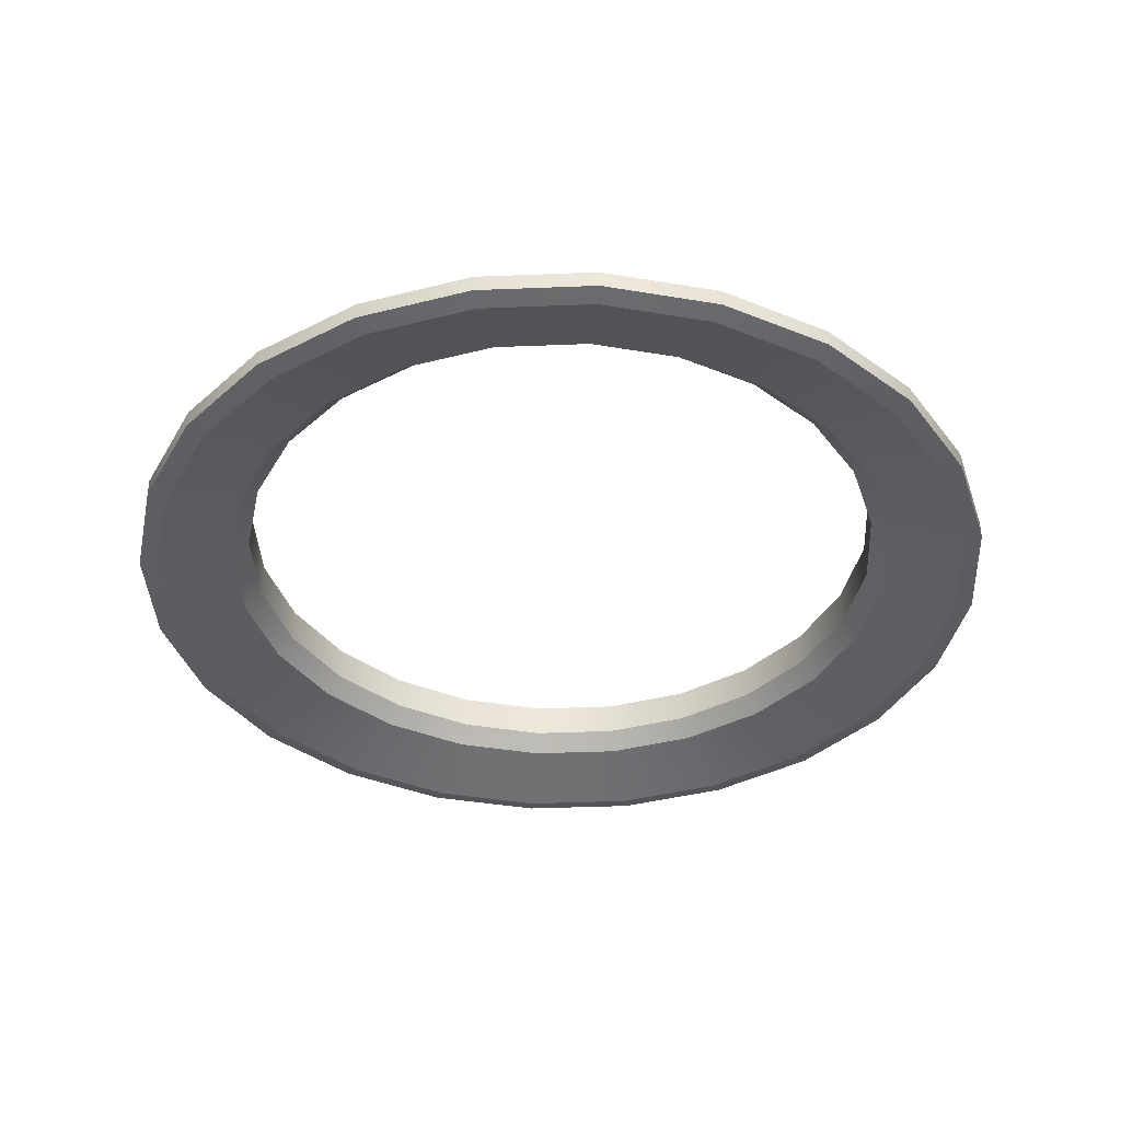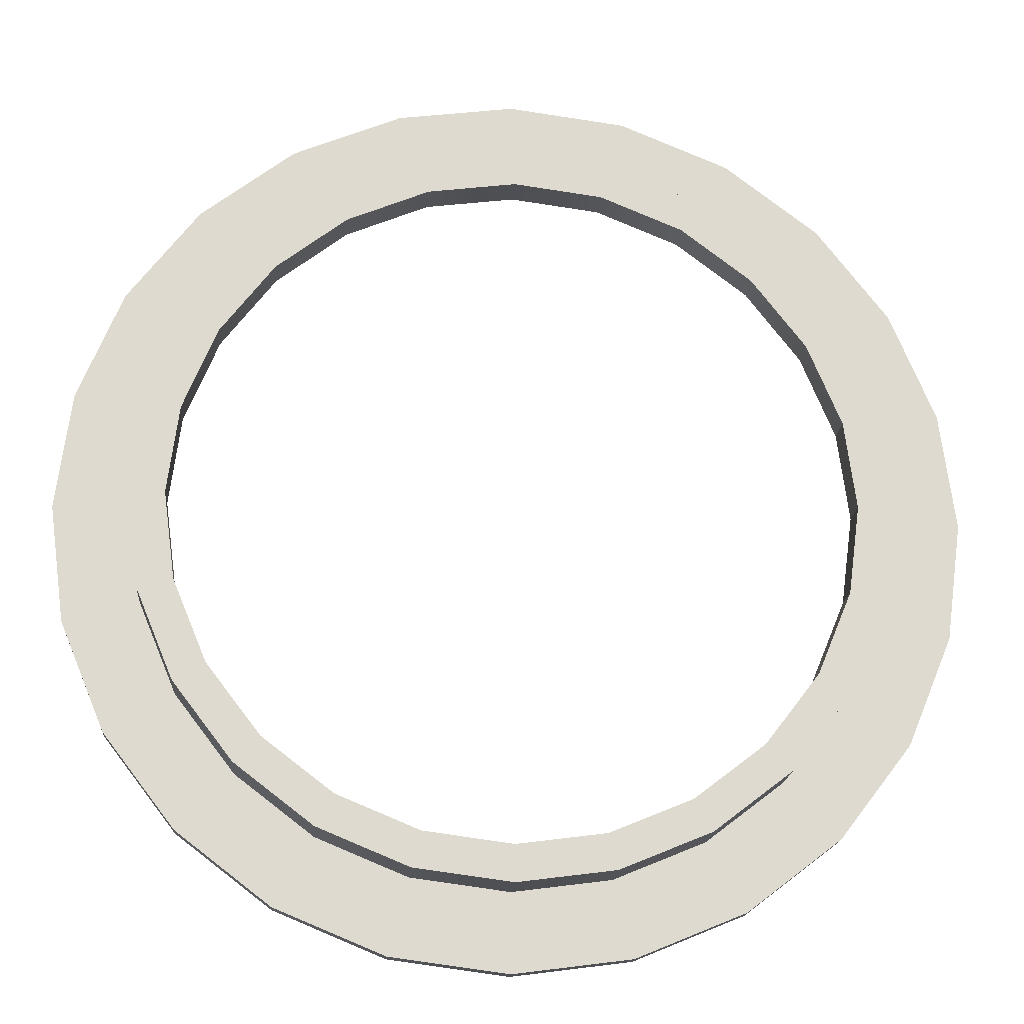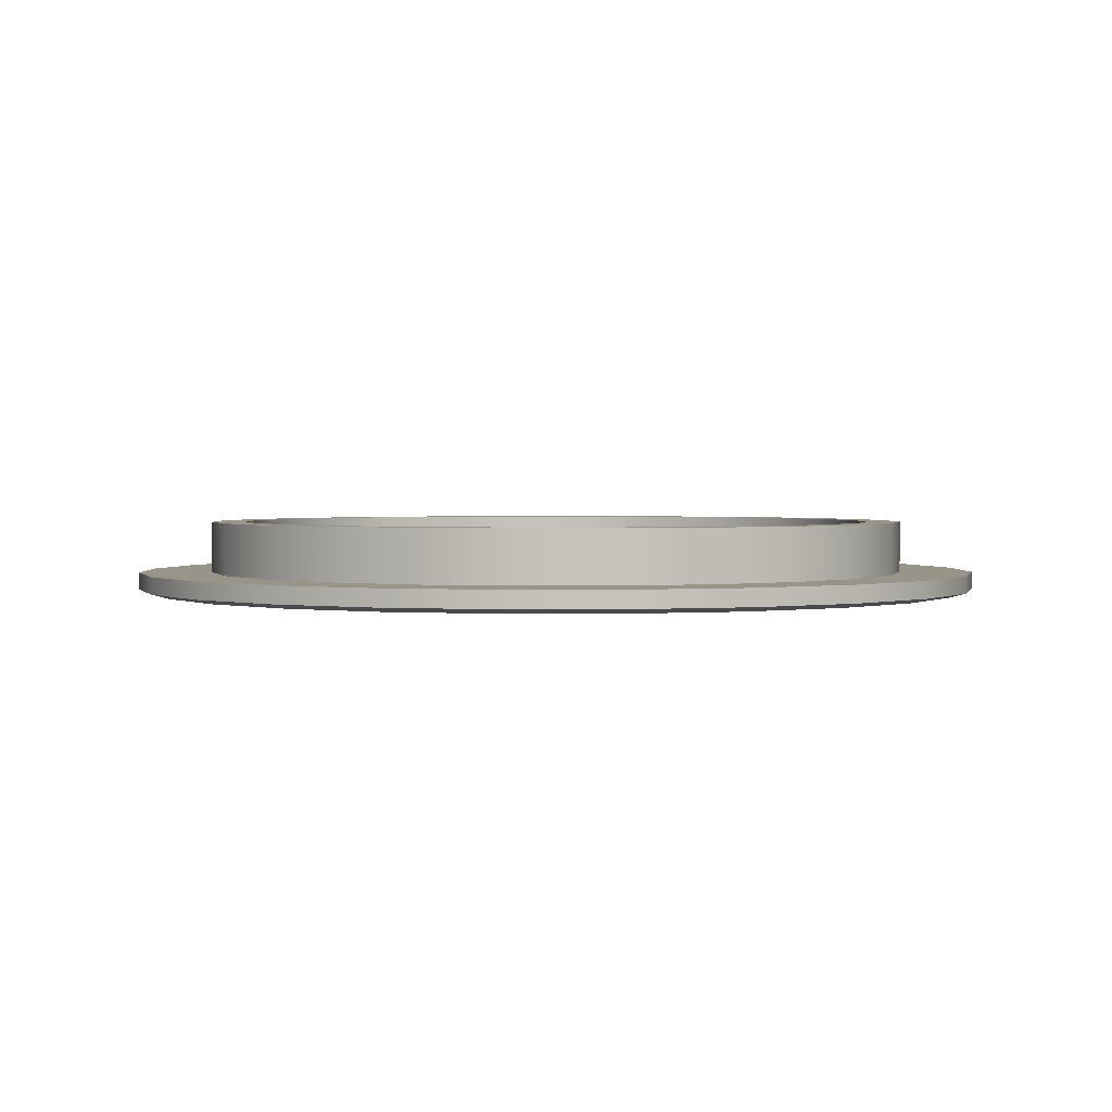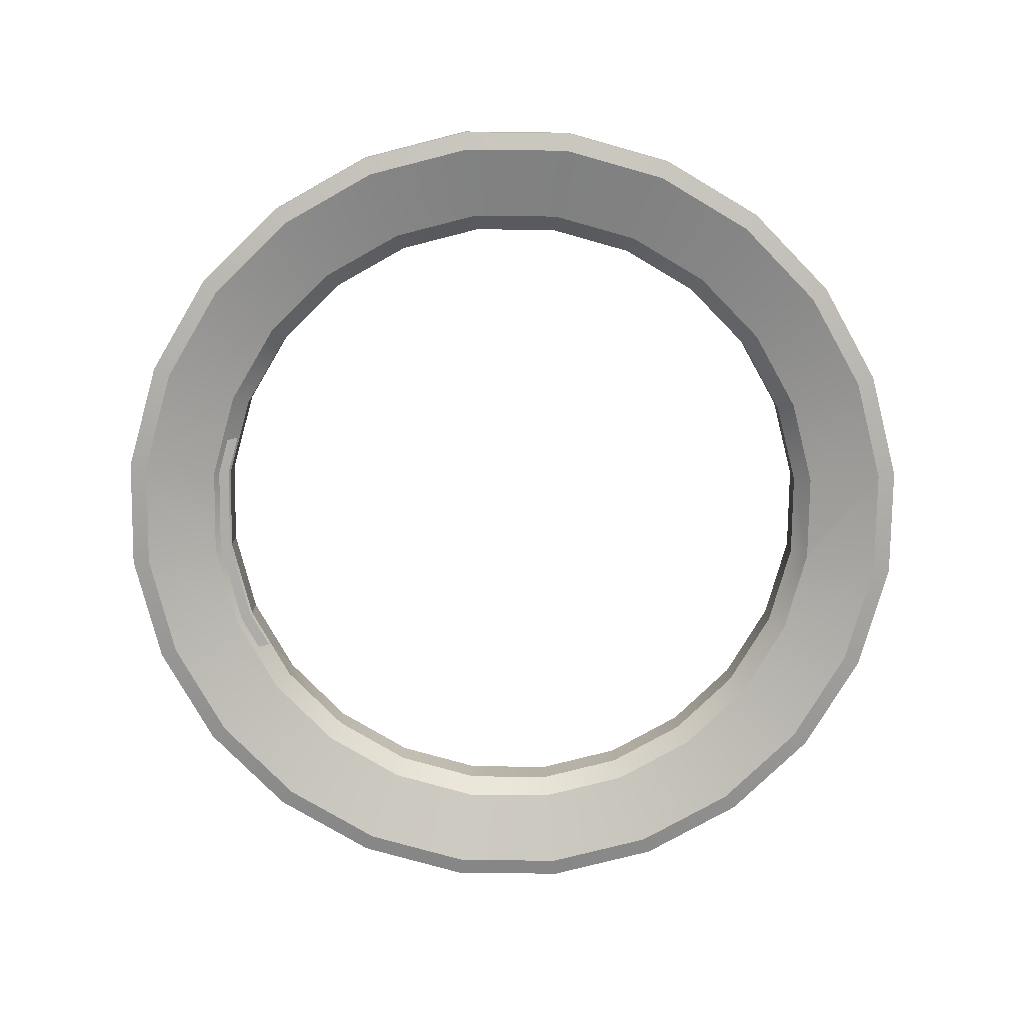
<metadata>
{"format":"obj","ext":"obj","renderer":"f3d","projection":"perspective","resolution":1024,"background":"white","views":[{"elev":-38.6,"azim":-94.6,"up":"+Y"},{"elev":-18.3,"azim":175.8,"up":"+Z"},{"elev":1.9,"azim":-99.0,"up":"+Y"},{"elev":-76.9,"azim":6.8,"up":"+Y"}]}
</metadata>
<code>
o MeshWashingMachineDoor_2_1_GeomSubset_0
v -0.2046 -0.3108 0.09701
v -0.2189 -0.3108 0.09701
v -0.2144 -0.3108 0.07316
v -0.2369 -0.3108 0.01579
v -0.222 -0.3108 0.01579
v -0.2144 -0.3108 -0.04157
v -0.2189 -0.3108 -0.06542
v -0.2046 -0.3108 -0.06542
v -0.000347 -0.3143 0.3015
v 0.07359 -0.3143 0.2917
v -0.07428 -0.3143 0.2917
v -0.1432 -0.3143 0.2632
v 0.1425 -0.3143 0.2632
v -0.000347 -0.3143 0.2525
v -0.06162 -0.3143 0.2445
v -0.1187 -0.3143 0.2208
v -0.2023 -0.3143 0.2178
v -0.1677 -0.3143 0.1832
v -0.2477 -0.3143 0.1586
v -0.2054 -0.3143 0.1342
v -0.2763 -0.3143 0.08973
v -0.229 -0.3143 0.07707
v -0.2371 -0.3143 0.01579
v -0.286 -0.3143 0.01579
v -0.229 -0.3143 -0.04548
v -0.2763 -0.3143 -0.05814
v -0.2054 -0.3143 -0.1026
v -0.2477 -0.3143 -0.127
v -0.1677 -0.3143 -0.1516
v -0.2023 -0.3143 -0.1862
v -0.1187 -0.3143 -0.1892
v -0.06162 -0.3143 -0.2129
v -0.000347 -0.3143 -0.2209
v -0.1432 -0.3143 -0.2316
v 0.06093 -0.3143 0.2445
v 0.118 -0.3143 0.2208
v 0.2016 -0.3143 0.2178
v 0.1671 -0.3143 0.1832
v 0.247 -0.3143 0.1586
v 0.2047 -0.3143 0.1342
v 0.2756 -0.3143 0.08973
v 0.2283 -0.3143 0.07707
v 0.2364 -0.3143 0.01579
v 0.2853 -0.3143 0.01579
v 0.2283 -0.3143 -0.04548
v 0.2756 -0.3143 -0.05814
v 0.2047 -0.3143 -0.1026
v 0.247 -0.3143 -0.127
v 0.1671 -0.3143 -0.1516
v 0.2016 -0.3143 -0.1862
v 0.118 -0.3143 -0.1892
v 0.06093 -0.3143 -0.2129
v 0.1425 -0.3143 -0.2316
v -0.07428 -0.3143 -0.2601
v 0.07359 -0.3143 -0.2601
v -0.000347 -0.3143 -0.2699
v -0.07428 -0.3255 0.2917
v -0.000347 -0.3255 0.3015
v 0.07359 -0.3255 0.2917
v -0.000347 -0.3287 0.2893
v 0.07045 -0.3287 0.28
v 0.1425 -0.3255 0.2632
v 0.1364 -0.3287 0.2527
v 0.2016 -0.3255 0.2178
v 0.1931 -0.3287 0.2092
v 0.247 -0.3255 0.1586
v 0.2365 -0.3287 0.1526
v 0.2756 -0.3255 0.08973
v 0.2639 -0.3287 0.08659
v 0.2732 -0.3287 0.01579
v 0.2853 -0.3255 0.01579
v 0.2639 -0.3287 -0.055
v 0.2756 -0.3255 -0.05814
v 0.2365 -0.3287 -0.121
v 0.247 -0.3255 -0.127
v 0.1931 -0.3287 -0.1776
v 0.2016 -0.3255 -0.1862
v 0.1364 -0.3287 -0.2211
v 0.1425 -0.3255 -0.2316
v 0.07045 -0.3287 -0.2484
v 0.07359 -0.3255 -0.2601
v -0.000347 -0.3287 -0.2577
v -0.000347 -0.3255 -0.2699
v -0.07114 -0.3287 0.28
v -0.1432 -0.3255 0.2632
v -0.1371 -0.3287 0.2527
v -0.2023 -0.3255 0.2178
v -0.1938 -0.3287 0.2092
v -0.2477 -0.3255 0.1586
v -0.2372 -0.3287 0.1526
v -0.2763 -0.3255 0.08973
v -0.2646 -0.3287 0.08659
v -0.2739 -0.3287 0.01579
v -0.286 -0.3255 0.01579
v -0.2646 -0.3287 -0.055
v -0.2763 -0.3255 -0.05814
v -0.2372 -0.3287 -0.121
v -0.2477 -0.3255 -0.127
v -0.1938 -0.3287 -0.1776
v -0.2023 -0.3255 -0.1862
v -0.1371 -0.3287 -0.2211
v -0.1432 -0.3255 -0.2316
v -0.07114 -0.3287 -0.2484
v -0.07428 -0.3255 -0.2601
v -0.000347 -0.2802 -0.2209
v 0.06093 -0.2802 -0.2129
v -0.06162 -0.2802 -0.2129
v 0.118 -0.2802 -0.1892
v -0.1187 -0.2802 -0.1892
v 0.1671 -0.2802 -0.1516
v -0.1677 -0.2802 -0.1516
v 0.2047 -0.2802 -0.1026
v -0.2054 -0.2802 -0.1026
v 0.2283 -0.2802 -0.04548
v -0.229 -0.2802 -0.04548
v 0.2364 -0.2802 0.01579
v -0.2371 -0.2802 0.01579
v 0.2283 -0.2802 0.07707
v -0.229 -0.2802 0.07707
v 0.2047 -0.2802 0.1342
v -0.2054 -0.2802 0.1342
v 0.1671 -0.2802 0.1832
v -0.1677 -0.2802 0.1832
v 0.118 -0.2802 0.2208
v -0.1187 -0.2802 0.2208
v 0.06093 -0.2802 0.2445
v -0.06162 -0.2802 0.2445
v -0.000347 -0.2802 0.2525
v -0.2034 -0.3108 0.09989
v -0.1978 -0.3044 0.09701
v -0.1964 -0.303 0.09701
v -0.2085 -0.3044 0.0712
v -0.2071 -0.303 0.0712
v -0.2158 -0.3044 0.01579
v -0.2144 -0.303 0.01579
v -0.2085 -0.3044 -0.03961
v -0.2071 -0.303 -0.03961
v -0.1978 -0.3044 -0.06542
v -0.1964 -0.303 -0.06542
v -0.2034 -0.3108 -0.0683
v -0.2189 -0.3044 -0.06542
v -0.2189 -0.3044 0.09701
v -0.2369 -0.3044 0.01579
v -0.05858 -0.3143 -0.2015
v -0.000347 -0.3143 -0.2092
v -0.1128 -0.3143 -0.1791
v -0.05575 -0.303 -0.191
v -0.000347 -0.303 -0.1983
v 0.05789 -0.3143 -0.2015
v -0.1594 -0.3143 -0.1433
v -0.1074 -0.303 -0.1696
v 0.05505 -0.303 -0.191
v 0.1122 -0.3143 -0.1791
v -0.1952 -0.3143 -0.09671
v -0.1517 -0.303 -0.1356
v 0.1067 -0.303 -0.1696
v 0.1588 -0.3143 -0.1433
v -0.2177 -0.3143 -0.04244
v -0.2064 -0.3143 -0.06957
v -0.1857 -0.303 -0.09123
v 0.151 -0.303 -0.1356
v 0.1945 -0.3143 -0.09671
v -0.2253 -0.3143 0.01579
v 0.185 -0.303 -0.09123
v 0.217 -0.3143 -0.04244
v -0.2177 -0.3143 0.07403
v 0.2064 -0.303 -0.03961
v 0.2247 -0.3143 0.01579
v 0.2174 -0.3143 -0.03961
v -0.1952 -0.3143 0.1283
v -0.2064 -0.3143 0.1012
v 0.2137 -0.303 0.01579
v 0.217 -0.3143 0.07403
v -0.1594 -0.3143 0.1749
v -0.1857 -0.303 0.1228
v 0.2064 -0.303 0.0712
v 0.1945 -0.3143 0.1283
v -0.1128 -0.3143 0.2106
v -0.1517 -0.303 0.1672
v 0.185 -0.303 0.1228
v 0.1588 -0.3143 0.1749
v -0.05858 -0.3143 0.2331
v -0.1074 -0.303 0.2012
v 0.151 -0.303 0.1672
v 0.1122 -0.3143 0.2106
v -0.000347 -0.3143 0.2408
v -0.05575 -0.303 0.2226
v 0.1067 -0.303 0.2012
v 0.05789 -0.3143 0.2331
v -0.000347 -0.303 0.2299
v 0.05505 -0.303 0.2226
v -0.2071 -0.2802 0.0712
v -0.2144 -0.2802 0.01579
v -0.2071 -0.2802 -0.03961
v -0.1857 -0.2802 -0.09123
v -0.000347 -0.2802 -0.1983
v -0.05575 -0.2802 -0.191
v -0.1074 -0.2802 -0.1696
v 0.05505 -0.2802 -0.191
v -0.1517 -0.2802 -0.1356
v 0.1067 -0.2802 -0.1696
v 0.151 -0.2802 -0.1356
v 0.185 -0.2802 -0.09123
v 0.2064 -0.2802 -0.03961
v 0.2137 -0.2802 0.01579
v -0.1857 -0.2802 0.1228
v 0.2064 -0.2802 0.0712
v -0.1517 -0.2802 0.1672
v 0.185 -0.2802 0.1228
v -0.1074 -0.2802 0.2012
v 0.151 -0.2802 0.1672
v -0.05575 -0.2802 0.2226
v 0.1067 -0.2802 0.2012
v -0.000347 -0.2802 0.2299
v 0.05505 -0.2802 0.2226
v -0.1785 -0.2018 0.0325
v 0.1778 -0.2018 0.0325
v -0.1807 -0.2018 0.01579
v 0.18 -0.2018 0.01579
v -0.1745 -0.2018 -0.03087
v 0.1738 -0.2018 -0.03087
v -0.1565 -0.2018 -0.07436
v 0.1558 -0.2018 -0.07436
v -0.1278 -0.2018 -0.1117
v 0.1272 -0.2018 -0.1117
v -0.0905 -0.2018 -0.1404
v 0.08981 -0.2018 -0.1404
v -0.04701 -0.2018 -0.1584
v 0.04632 -0.2018 -0.1584
v -0.000347 -0.2018 -0.1645
v 0.1779 -0.2174 0.06356
v -0.000347 -0.297 0.2221
v 0.05275 -0.2929 0.214
v -0.05345 -0.2929 0.214
v -0.1013 -0.2812 0.1907
v 0.1006 -0.2812 0.1907
v -0.1397 -0.2634 0.1552
v 0.139 -0.2634 0.1552
v -0.1659 -0.2414 0.1113
v 0.1652 -0.2414 0.1113
v -0.1786 -0.2174 0.06356
v -0.2144 -0.303 0.01579
v -0.2071 -0.303 -0.03961
v -0.1964 -0.303 -0.06542
v -0.1857 -0.303 -0.09123
v -0.1517 -0.303 -0.1356
v -0.1074 -0.303 -0.1696
v -0.05575 -0.303 -0.191
v -0.000347 -0.303 -0.1983
v 0.05505 -0.303 -0.191
v 0.1067 -0.303 -0.1696
v 0.151 -0.303 -0.1356
v 0.185 -0.303 -0.09123
v 0.2064 -0.303 -0.03961
v 0.2137 -0.303 0.01579
v 0.2064 -0.303 0.0712
v 0.185 -0.303 0.1228
v 0.1067 -0.303 0.2012
v 0.05505 -0.303 0.2226
v -0.000347 -0.303 0.2299
v -0.05575 -0.303 0.2226
v -0.1074 -0.303 0.2012
v -0.1517 -0.303 0.1672
v -0.1857 -0.303 0.1228
v -0.2071 -0.303 0.0712
v 0.151 -0.303 0.1672
v -0.1964 -0.303 0.09701
v -0.1785 -0.1789 0.0325
v 0.1778 -0.1789 0.0325
v -0.1807 -0.1789 0.01579
v 0.18 -0.1789 0.01579
v -0.1745 -0.1789 -0.03087
v 0.1738 -0.1789 -0.03087
v -0.1565 -0.1789 -0.07436
v 0.1558 -0.1789 -0.07436
v -0.1278 -0.1789 -0.1117
v 0.1272 -0.1789 -0.1117
v -0.0905 -0.1789 -0.1404
v 0.08981 -0.1789 -0.1404
v -0.04701 -0.1789 -0.1584
v 0.04632 -0.1789 -0.1584
v -0.000347 -0.1789 -0.1645
v 0.1779 -0.1945 0.06356
v -0.000347 -0.2741 0.2221
v 0.05275 -0.2701 0.214
v -0.05345 -0.2701 0.214
v -0.1013 -0.2584 0.1907
v 0.1006 -0.2584 0.1907
v -0.1397 -0.2405 0.1552
v 0.139 -0.2405 0.1552
v -0.1659 -0.2185 0.1113
v 0.1652 -0.2185 0.1113
v -0.1786 -0.1945 0.06356
v -0.2144 -0.2802 0.01579
v -0.2071 -0.2802 -0.03961
v -0.1964 -0.2802 -0.06542
v -0.1857 -0.2802 -0.09123
v -0.1517 -0.2802 -0.1356
v -0.1074 -0.2802 -0.1696
v -0.05575 -0.2802 -0.191
v -0.000347 -0.2802 -0.1983
v 0.05505 -0.2802 -0.191
v 0.1067 -0.2802 -0.1696
v 0.151 -0.2802 -0.1356
v 0.185 -0.2802 -0.09123
v 0.2064 -0.2802 -0.03961
v 0.2137 -0.2802 0.01579
v 0.2064 -0.2802 0.0712
v 0.185 -0.2802 0.1228
v 0.1067 -0.2802 0.2012
v 0.05505 -0.2802 0.2226
v -0.000347 -0.2802 0.2299
v -0.05575 -0.2802 0.2226
v -0.1074 -0.2802 0.2012
v -0.1517 -0.2802 0.1672
v -0.1857 -0.2802 0.1228
v -0.2071 -0.2802 0.0712
v 0.151 -0.2802 0.1672
v -0.1964 -0.2802 0.09701
f 1 2 3
f 2 4 3
f 3 4 5
f 5 4 6
f 4 7 6
f 8 6 7
f 9 11 10
f 11 12 10
f 10 12 13
f 13 12 14
f 14 12 15
f 15 12 16
f 12 17 16
f 16 17 18
f 17 19 18
f 18 19 20
f 19 21 20
f 20 21 22
f 22 21 23
f 21 24 23
f 23 24 25
f 24 26 25
f 25 26 27
f 26 28 27
f 27 28 29
f 28 30 29
f 29 30 31
f 31 30 32
f 33 32 34
f 30 34 32
f 14 35 13
f 35 36 13
f 13 36 37
f 36 38 37
f 37 38 39
f 38 40 39
f 39 40 41
f 40 42 41
f 42 43 41
f 41 43 44
f 43 45 44
f 44 45 46
f 45 47 46
f 46 47 48
f 47 49 48
f 48 49 50
f 49 51 50
f 51 52 50
f 50 52 53
f 52 33 53
f 33 34 53
f 34 54 53
f 53 54 55
f 56 55 54
f 9 58 57 11
f 10 59 58 9
f 59 61 60 58
f 62 63 61 59
f 64 65 63 62
f 66 67 65 64
f 68 69 67 66
f 68 71 70 69
f 71 73 72 70
f 73 75 74 72
f 75 77 76 74
f 77 79 78 76
f 79 81 80 78
f 81 83 82 80
f 60 84 57 58
f 84 86 85 57
f 86 88 87 85
f 88 90 89 87
f 90 92 91 89
f 93 94 91 92
f 95 96 94 93
f 97 98 96 95
f 99 100 98 97
f 101 102 100 99
f 103 104 102 101
f 82 83 104 103
f 12 11 57 85
f 13 62 59 10
f 89 91 21 19
f 87 89 19 17
f 12 85 87 17
f 37 64 62 13
f 66 64 37 39
f 41 68 66 39
f 71 68 41 44
f 73 71 44 46
f 75 73 46 48
f 77 75 48 50
f 77 50 53 79
f 79 53 55 81
f 81 55 56 83
f 83 56 54 104
f 104 54 34 102
f 102 34 30 100
f 98 100 30 28
f 96 98 28 26
f 94 96 26 24
f 21 91 94 24
f 33 52 105
f 106 105 52
f 32 33 107
f 105 107 33
f 52 51 106
f 108 106 51
f 31 32 109
f 107 109 32
f 51 49 108
f 110 108 49
f 29 31 111
f 109 111 31
f 110 49 112
f 47 112 49
f 113 27 111
f 29 111 27
f 112 47 114
f 45 114 47
f 115 25 113
f 27 113 25
f 114 45 116
f 43 116 45
f 117 23 115
f 25 115 23
f 116 43 118
f 42 118 43
f 119 22 117
f 23 117 22
f 118 42 120
f 40 120 42
f 121 20 119
f 22 119 20
f 120 40 122
f 38 122 40
f 123 18 121
f 20 121 18
f 124 122 36
f 38 36 122
f 123 125 18
f 16 18 125
f 126 124 35
f 36 35 124
f 125 127 16
f 15 16 127
f 128 126 14
f 35 14 126
f 15 127 14
f 127 128 14
f 1 129 130
f 131 130 129
f 130 131 132
f 133 132 131
f 132 133 134
f 135 134 133
f 134 135 136
f 137 136 135
f 136 137 138
f 139 138 137
f 140 138 139
f 7 141 8
f 138 8 141
f 130 132 142
f 132 134 142
f 142 134 143
f 134 136 143
f 143 136 141
f 138 141 136
f 143 141 4
f 7 4 141
f 2 1 142
f 130 142 1
f 142 143 2
f 4 2 143
f 144 145 103
f 82 103 145
f 146 144 101
f 103 101 144
f 147 148 145
f 145 144 147
f 149 80 145
f 82 145 80
f 150 146 99
f 101 99 146
f 147 144 146
f 146 151 147
f 152 149 145
f 145 148 152
f 153 78 149
f 80 149 78
f 154 150 97
f 99 97 150
f 151 146 150
f 150 155 151
f 153 149 152
f 152 156 153
f 157 76 153
f 78 153 76
f 158 159 95
f 159 154 95
f 97 95 154
f 155 150 154
f 154 160 155
f 157 153 156
f 156 161 157
f 162 74 157
f 76 157 74
f 163 158 93
f 95 93 158
f 140 159 158
f 158 8 140
f 158 6 8
f 160 154 159
f 159 140 160
f 140 139 160
f 162 157 161
f 161 164 162
f 165 72 162
f 74 162 72
f 166 163 92
f 93 92 163
f 6 158 163
f 163 5 6
f 165 162 164
f 164 167 165
f 168 70 169
f 169 70 165
f 72 165 70
f 90 170 92
f 170 171 92
f 166 92 171
f 5 163 166
f 166 3 5
f 172 168 169
f 169 165 167
f 167 172 169
f 173 69 168
f 70 168 69
f 88 174 90
f 170 90 174
f 175 131 129
f 129 171 175
f 171 170 175
f 1 3 166
f 166 171 1
f 171 129 1
f 176 173 168
f 168 172 176
f 67 69 177
f 173 177 69
f 86 178 88
f 174 88 178
f 179 175 170
f 170 174 179
f 173 176 180
f 180 177 173
f 65 67 181
f 177 181 67
f 84 182 86
f 178 86 182
f 183 179 174
f 174 178 183
f 177 180 184
f 184 181 177
f 63 65 185
f 181 185 65
f 60 186 84
f 182 84 186
f 187 183 178
f 178 182 187
f 181 184 188
f 188 185 181
f 61 63 189
f 185 189 63
f 60 61 186
f 189 186 61
f 186 190 187
f 187 182 186
f 185 188 191
f 191 189 185
f 186 189 191
f 191 190 186
f 135 133 192 193
f 137 135 193 194
f 139 137 194 195
f 148 147 197 196
f 147 151 198 197
f 152 148 196 199
f 151 155 200 198
f 156 152 199 201
f 155 160 195 200
f 161 156 201 202
f 160 139 195
f 164 161 202 203
f 167 164 203 204
f 172 167 204 205
f 131 175 206
f 176 172 205 207
f 175 179 208 206
f 180 176 207 209
f 179 183 210 208
f 184 180 209 211
f 183 187 212 210
f 188 184 211 213
f 187 190 214 212
f 191 188 213 215
f 190 191 215 214
f 192 133 131 206
f 128 127 212 214
f 127 125 210 212
f 125 123 208 210
f 123 121 206 208
f 121 119 192 206
f 119 117 193 192
f 117 115 194 193
f 115 113 195 194
f 113 111 200 195
f 111 109 198 200
f 109 107 197 198
f 107 105 196 197
f 105 106 199 196
f 106 108 201 199
f 108 110 202 201
f 110 112 203 202
f 112 114 204 203
f 114 116 205 204
f 116 118 207 205
f 118 120 209 207
f 120 122 211 209
f 122 124 213 211
f 124 126 215 213
f 126 128 214 215
f 140 8 138

</code>
